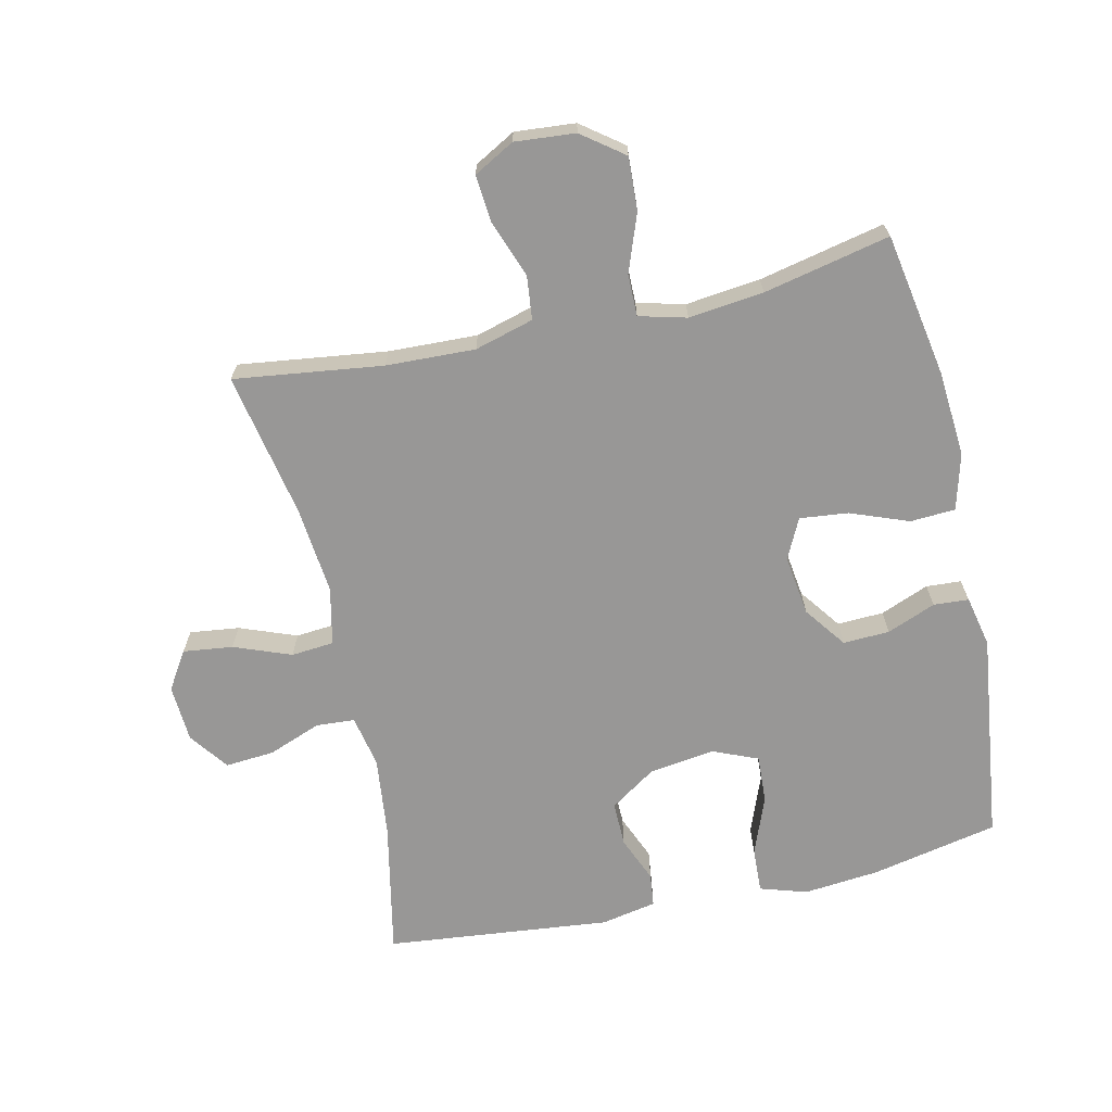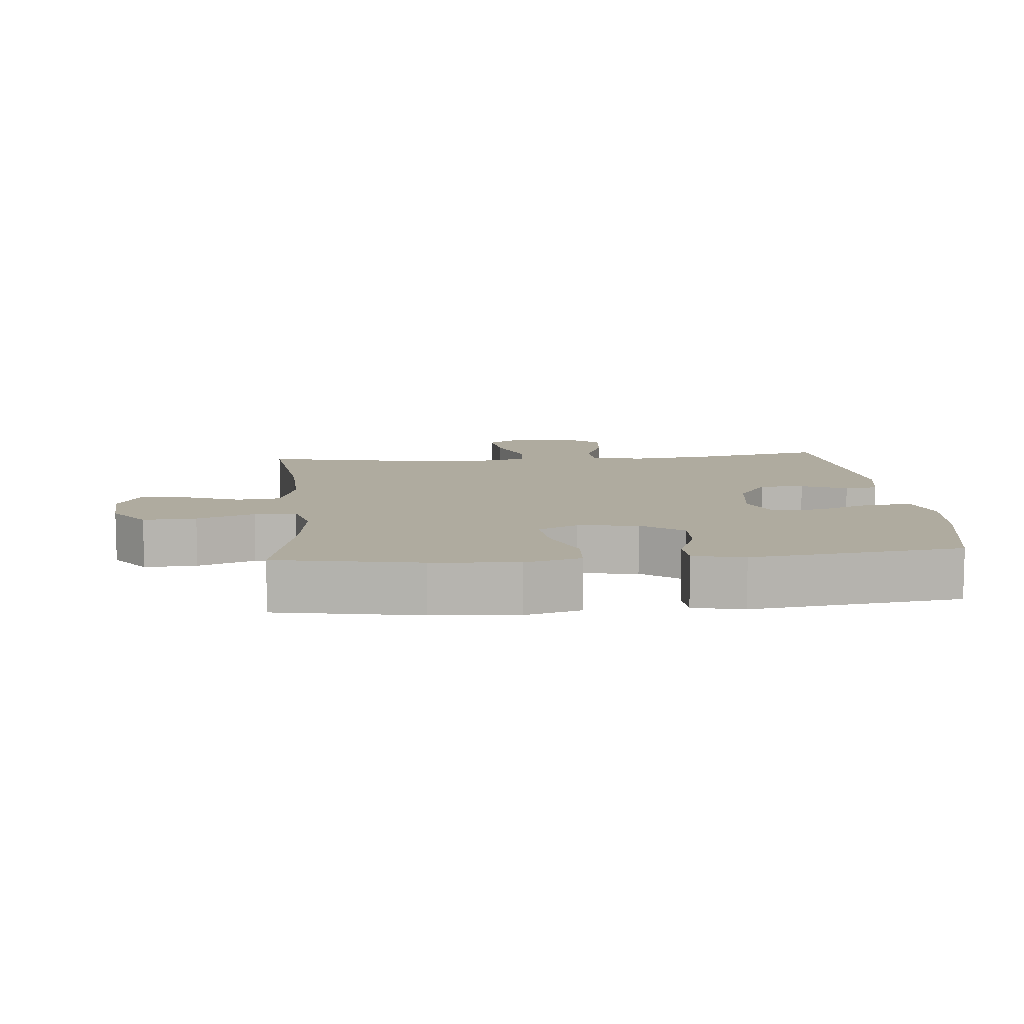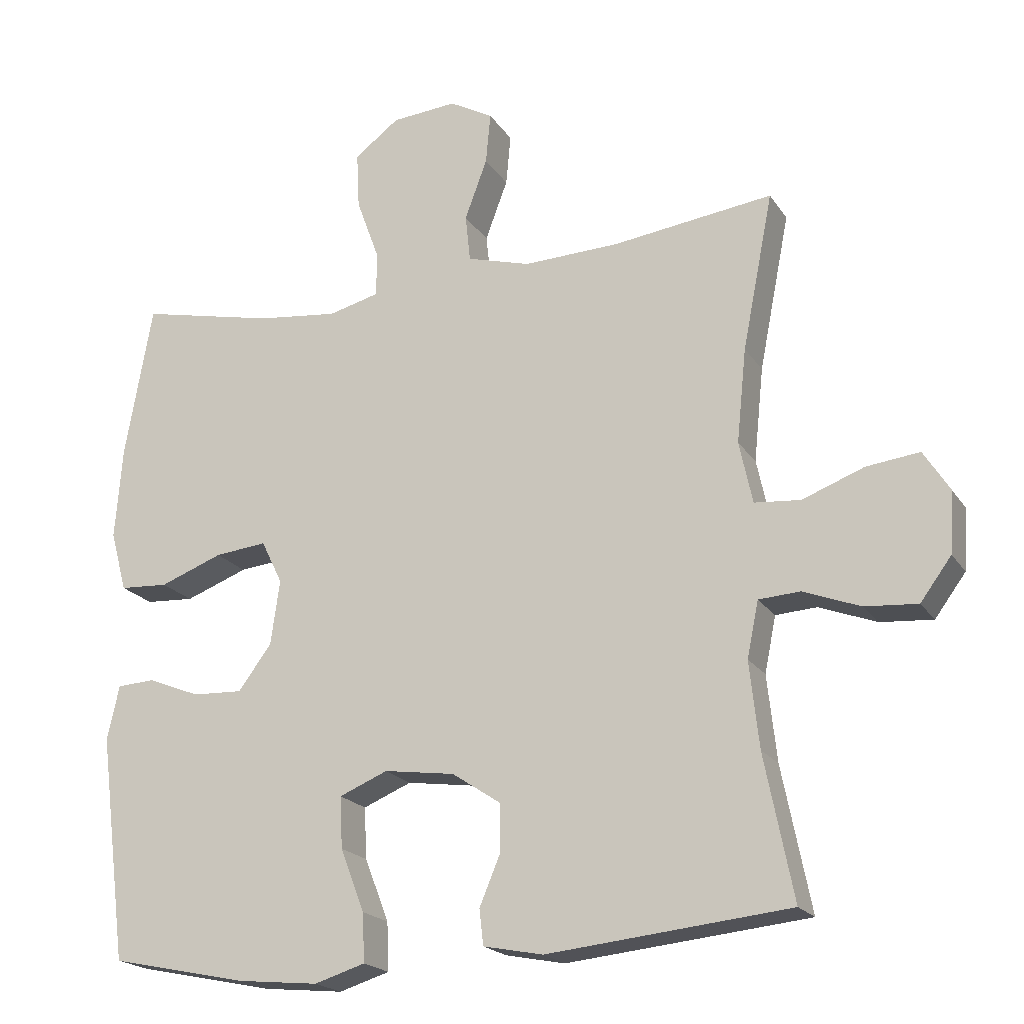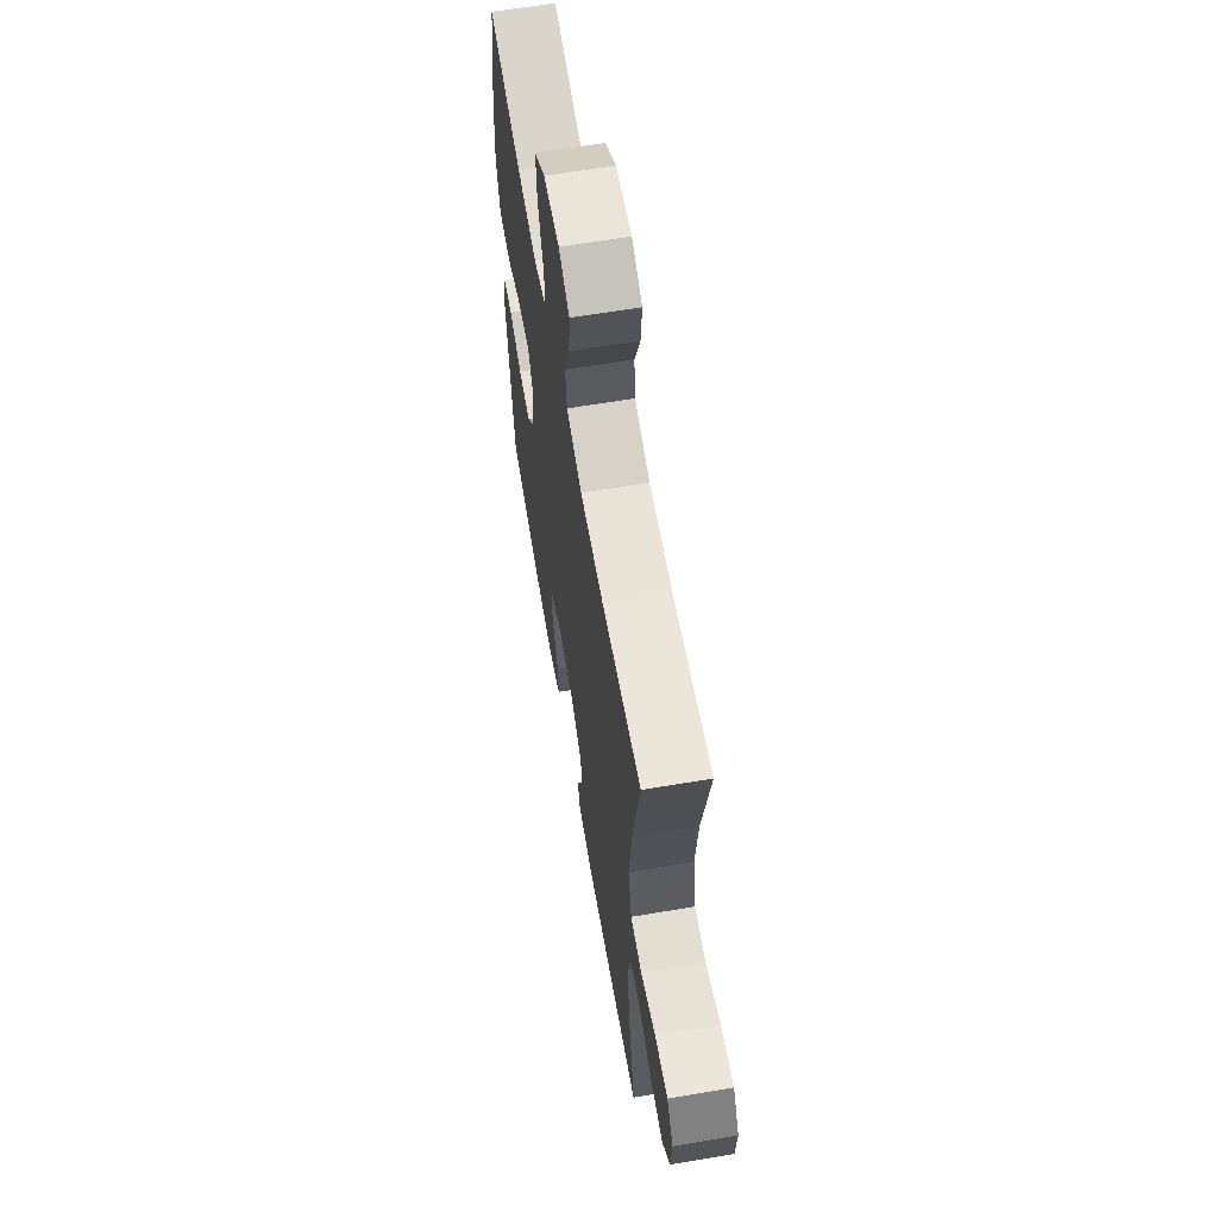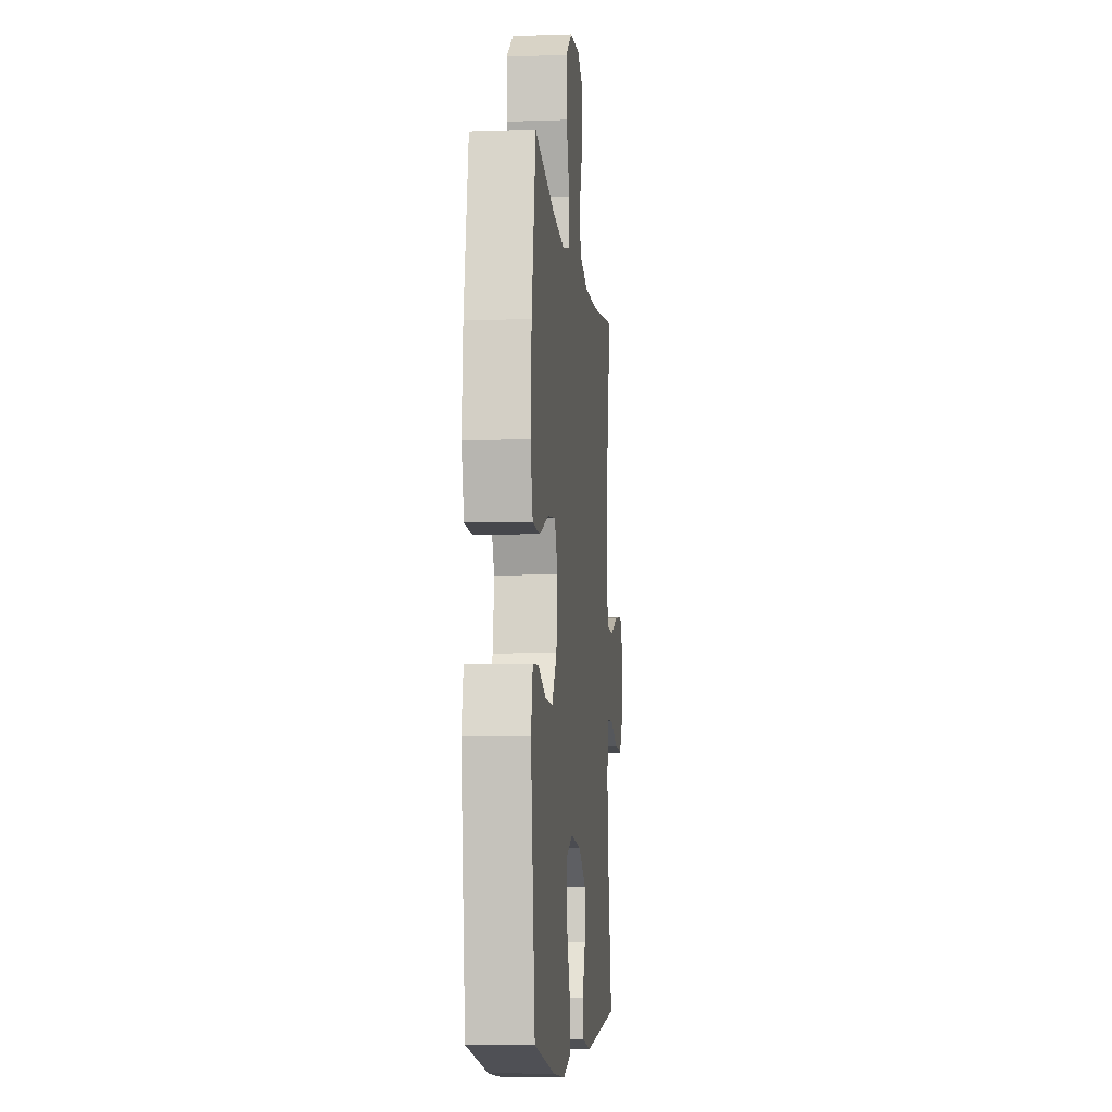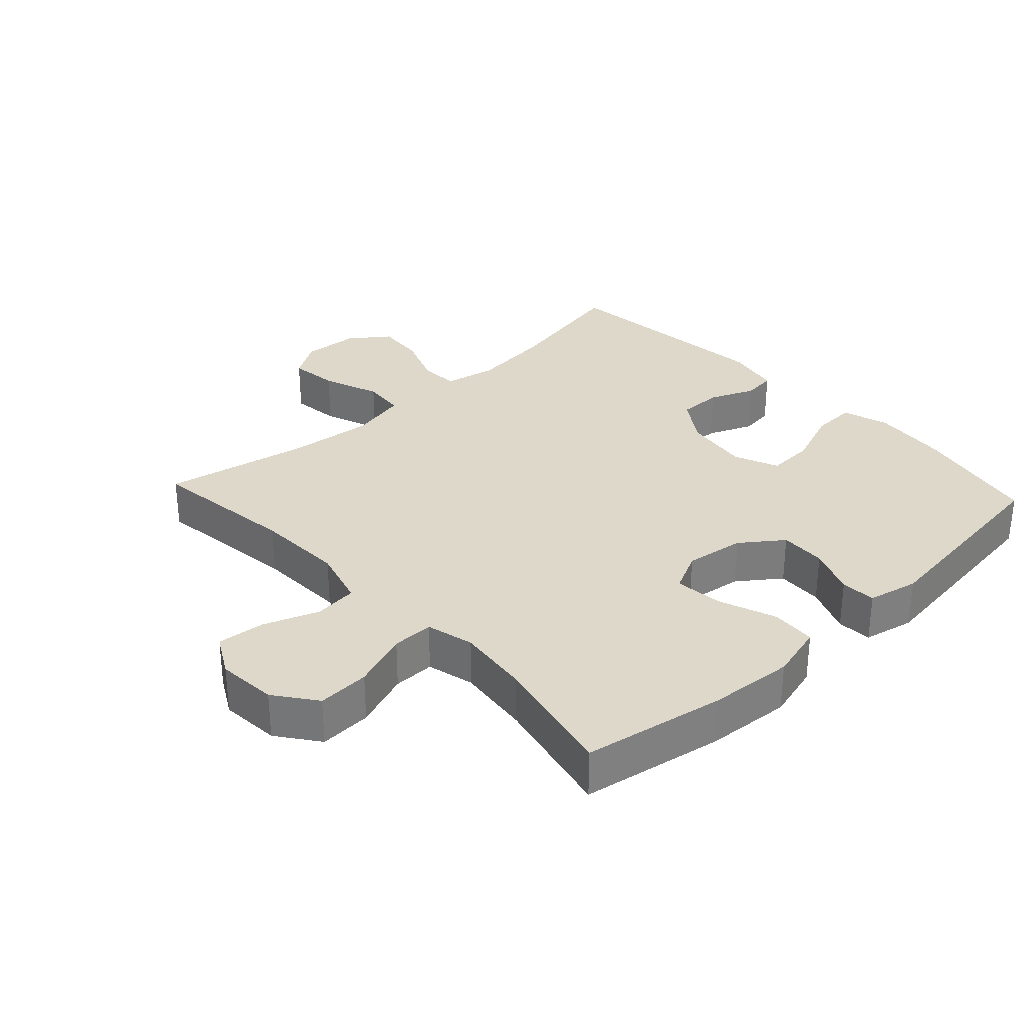
<metadata>
{"format":"obj","ext":"obj","renderer":"f3d","projection":"perspective","resolution":1024,"background":"white","views":[{"elev":-68.3,"azim":12.6,"up":"+Y"},{"elev":9.6,"azim":84.8,"up":"+Y"},{"elev":-19.8,"azim":-156.4,"up":"+Z"},{"elev":62.8,"azim":-99.7,"up":"+Z"},{"elev":-7.5,"azim":95.8,"up":"+Z"},{"elev":31.6,"azim":47.2,"up":"+Y"}]}
</metadata>
<code>
o path7110
v 0.5548 0.0375 -0.2002
v 0.5375 0.0375 -0.1211
v 0.4827 0.0375 -0.1177
v 0.4072 0.0375 -0.1481
v 0.3347 0.0375 -0.1512
v 0.2865 0.0375 -0.08612
v 0.2736 0.0375 0.007473
v 0.3042 0.0375 0.06982
v 0.3792 0.0375 0.06192
v 0.4699 0.0375 0.02769
v 0.5402 0.0375 0.03182
v 0.5635 0.0375 0.1188
v 0.5532 0.0375 0.2523
v 0.5137 0.0375 0.4755
v 0.3174 0.0375 0.4325
v 0.2008 0.0375 0.419
v 0.1267 0.0375 0.438
v 0.1271 0.0375 0.5032
v 0.1598 0.0375 0.5925
v 0.1639 0.0375 0.6747
v 0.09898 0.0375 0.7231
v 0.004841 0.0375 0.731
v -0.05839 0.0375 0.696
v -0.05154 0.0375 0.6217
v -0.01904 0.0375 0.5345
v -0.02626 0.0375 0.4663
v -0.118 0.0375 0.4404
v -0.2568 0.0375 0.4455
v -0.488 0.0375 0.4755
v -0.4434 0.0375 0.2488
v -0.4293 0.0375 0.1128
v -0.4485 0.0375 0.0235
v -0.515 0.0375 0.0176
v -0.604 0.0375 0.05135
v -0.6811 0.0375 0.06074
v -0.7182 0.0375 0.00215
v -0.7126 0.0375 -0.08655
v -0.6678 0.0375 -0.1471
v -0.5917 0.0375 -0.1412
v -0.5092 0.0375 -0.1098
v -0.4493 0.0375 -0.1135
v -0.4327 0.0375 -0.1944
v -0.4464 0.0375 -0.3186
v -0.488 0.0375 -0.5264
v -0.1382 0.0375 -0.5626
v -0.05211 0.0375 -0.5458
v -0.04618 0.0375 -0.4942
v -0.07587 0.0375 -0.4232
v -0.07671 0.0375 -0.3541
v -0.005421 0.0375 -0.3066
v 0.09653 0.0375 -0.2925
v 0.1665 0.0375 -0.3216
v 0.1628 0.0375 -0.3959
v 0.1279 0.0375 -0.4865
v 0.125 0.0375 -0.5565
v 0.1983 0.0375 -0.5791
v 0.3155 0.0375 -0.5677
v 0.5137 0.0375 -0.5264
v 0.5548 -0.0375 -0.2002
v 0.5375 -0.0375 -0.1211
v 0.4827 -0.0375 -0.1177
v 0.4072 -0.0375 -0.1481
v 0.3347 -0.0375 -0.1512
v 0.2865 -0.0375 -0.08612
v 0.2736 -0.0375 0.007473
v 0.3042 -0.0375 0.06982
v 0.3792 -0.0375 0.06192
v 0.4699 -0.0375 0.02769
v 0.5402 -0.0375 0.03182
v 0.5635 -0.0375 0.1188
v 0.5532 -0.0375 0.2523
v 0.5137 -0.0375 0.4755
v 0.3174 -0.0375 0.4325
v 0.2008 -0.0375 0.419
v 0.1267 -0.0375 0.438
v 0.1271 -0.0375 0.5032
v 0.1598 -0.0375 0.5925
v 0.1639 -0.0375 0.6747
v 0.09898 -0.0375 0.7231
v 0.004841 -0.0375 0.731
v -0.05839 -0.0375 0.696
v -0.05154 -0.0375 0.6217
v -0.01904 -0.0375 0.5345
v -0.02626 -0.0375 0.4663
v -0.118 -0.0375 0.4404
v -0.2568 -0.0375 0.4455
v -0.488 -0.0375 0.4755
v -0.4434 -0.0375 0.2488
v -0.4293 -0.0375 0.1128
v -0.4485 -0.0375 0.0235
v -0.515 -0.0375 0.0176
v -0.604 -0.0375 0.05135
v -0.6811 -0.0375 0.06074
v -0.7182 -0.0375 0.00215
v -0.7126 -0.0375 -0.08655
v -0.6678 -0.0375 -0.1471
v -0.5917 -0.0375 -0.1412
v -0.5092 -0.0375 -0.1098
v -0.4493 -0.0375 -0.1135
v -0.4327 -0.0375 -0.1944
v -0.4464 -0.0375 -0.3186
v -0.488 -0.0375 -0.5264
v -0.1382 -0.0375 -0.5626
v -0.05211 -0.0375 -0.5458
v -0.04618 -0.0375 -0.4942
v -0.07587 -0.0375 -0.4232
v -0.07671 -0.0375 -0.3541
v -0.005421 -0.0375 -0.3066
v 0.09653 -0.0375 -0.2925
v 0.1665 -0.0375 -0.3216
v 0.1628 -0.0375 -0.3959
v 0.1279 -0.0375 -0.4865
v 0.125 -0.0375 -0.5565
v 0.1983 -0.0375 -0.5791
v 0.3155 -0.0375 -0.5677
v 0.5137 -0.0375 -0.5264
v 0.5402 0.0375 0.03182
v 0.5402 0.0375 0.03182
v 0.5635 0.0375 0.1188
v 0.5532 0.0375 0.2523
v 0.5548 0.0375 -0.2002
v 0.5375 0.0375 -0.1211
v 0.5375 0.0375 -0.1211
v 0.4699 0.0375 0.02769
v 0.4827 0.0375 -0.1177
v 0.5137 0.0375 0.4755
v 0.5137 0.0375 0.4755
v 0.5137 0.0375 -0.5264
v 0.5137 0.0375 -0.5264
v 0.4072 0.0375 -0.1481
v 0.3792 0.0375 0.06192
v 0.3174 0.0375 0.4325
v 0.3155 0.0375 -0.5677
v 0.3347 0.0375 -0.1512
v 0.3042 0.0375 0.06982
v 0.3042 0.0375 0.06982
v 0.2865 0.0375 -0.08612
v 0.2008 0.0375 0.419
v 0.1983 0.0375 -0.5791
v 0.2736 0.0375 0.007473
v 0.1267 0.0375 0.438
v 0.1267 0.0375 0.438
v 0.125 0.0375 -0.5565
v 0.125 0.0375 -0.5565
v 0.1665 0.0375 -0.3216
v 0.1665 0.0375 -0.3216
v 0.1628 0.0375 -0.3959
v 0.09653 0.0375 -0.2925
v 0.1598 0.0375 0.5925
v 0.1639 0.0375 0.6747
v 0.09898 0.0375 0.7231
v 0.1279 0.0375 -0.4865
v 0.1271 0.0375 0.5032
v 0.004841 0.0375 0.731
v -0.005421 0.0375 -0.3066
v -0.05839 0.0375 0.696
v -0.05839 0.0375 0.696
v -0.07671 0.0375 -0.3541
v -0.01904 0.0375 0.5345
v -0.02626 0.0375 0.4663
v -0.02626 0.0375 0.4663
v -0.05154 0.0375 0.6217
v -0.118 0.0375 0.4404
v -0.05211 0.0375 -0.5458
v -0.05211 0.0375 -0.5458
v -0.04618 0.0375 -0.4942
v -0.07587 0.0375 -0.4232
v -0.1382 0.0375 -0.5626
v -0.2568 0.0375 0.4455
v -0.488 0.0375 -0.5264
v -0.488 0.0375 -0.5264
v -0.4464 0.0375 -0.3186
v -0.4327 0.0375 -0.1944
v -0.4293 0.0375 0.1128
v -0.4485 0.0375 0.0235
v -0.4485 0.0375 0.0235
v -0.4434 0.0375 0.2488
v -0.4493 0.0375 -0.1135
v -0.4493 0.0375 -0.1135
v -0.515 0.0375 0.0176
v -0.5092 0.0375 -0.1098
v -0.488 0.0375 0.4755
v -0.488 0.0375 0.4755
v -0.5917 0.0375 -0.1412
v -0.604 0.0375 0.05135
v -0.6678 0.0375 -0.1471
v -0.6811 0.0375 0.06074
v -0.6811 0.0375 0.06074
v -0.7126 0.0375 -0.08655
v -0.7182 0.0375 0.00215
v 0.5402 -0.0375 0.03182
v 0.5402 -0.0375 0.03182
v 0.5635 -0.0375 0.1188
v 0.5532 -0.0375 0.2523
v 0.5548 -0.0375 -0.2002
v 0.5375 -0.0375 -0.1211
v 0.5375 -0.0375 -0.1211
v 0.4699 -0.0375 0.02769
v 0.4827 -0.0375 -0.1177
v 0.5137 -0.0375 0.4755
v 0.5137 -0.0375 0.4755
v 0.5137 -0.0375 -0.5264
v 0.5137 -0.0375 -0.5264
v 0.4072 -0.0375 -0.1481
v 0.3792 -0.0375 0.06192
v 0.3174 -0.0375 0.4325
v 0.3155 -0.0375 -0.5677
v 0.3347 -0.0375 -0.1512
v 0.3042 -0.0375 0.06982
v 0.3042 -0.0375 0.06982
v 0.2865 -0.0375 -0.08612
v 0.2008 -0.0375 0.419
v 0.1983 -0.0375 -0.5791
v 0.2736 -0.0375 0.007473
v 0.1267 -0.0375 0.438
v 0.1267 -0.0375 0.438
v 0.125 -0.0375 -0.5565
v 0.125 -0.0375 -0.5565
v 0.1665 -0.0375 -0.3216
v 0.1665 -0.0375 -0.3216
v 0.1628 -0.0375 -0.3959
v 0.09653 -0.0375 -0.2925
v 0.1598 -0.0375 0.5925
v 0.1639 -0.0375 0.6747
v 0.09898 -0.0375 0.7231
v 0.1279 -0.0375 -0.4865
v 0.1271 -0.0375 0.5032
v 0.004841 -0.0375 0.731
v -0.005421 -0.0375 -0.3066
v -0.05839 -0.0375 0.696
v -0.05839 -0.0375 0.696
v -0.07671 -0.0375 -0.3541
v -0.01904 -0.0375 0.5345
v -0.02626 -0.0375 0.4663
v -0.02626 -0.0375 0.4663
v -0.05154 -0.0375 0.6217
v -0.118 -0.0375 0.4404
v -0.05211 -0.0375 -0.5458
v -0.05211 -0.0375 -0.5458
v -0.04618 -0.0375 -0.4942
v -0.07587 -0.0375 -0.4232
v -0.1382 -0.0375 -0.5626
v -0.2568 -0.0375 0.4455
v -0.488 -0.0375 -0.5264
v -0.488 -0.0375 -0.5264
v -0.4464 -0.0375 -0.3186
v -0.4327 -0.0375 -0.1944
v -0.4293 -0.0375 0.1128
v -0.4485 -0.0375 0.0235
v -0.4485 -0.0375 0.0235
v -0.4434 -0.0375 0.2488
v -0.4493 -0.0375 -0.1135
v -0.4493 -0.0375 -0.1135
v -0.515 -0.0375 0.0176
v -0.5092 -0.0375 -0.1098
v -0.488 -0.0375 0.4755
v -0.488 -0.0375 0.4755
v -0.5917 -0.0375 -0.1412
v -0.604 -0.0375 0.05135
v -0.6678 -0.0375 -0.1471
v -0.6811 -0.0375 0.06074
v -0.6811 -0.0375 0.06074
v -0.7126 -0.0375 -0.08655
v -0.7182 -0.0375 0.00215
f 209 215 214
f 263 259 264
f 229 247 232
f 254 259 258
f 224 225 223
f 241 242 240
f 264 259 261
f 233 223 236
f 230 236 228
f 255 254 258
f 228 236 225
f 242 241 246
f 252 247 229
f 214 248 229
f 229 249 252
f 240 242 238
f 248 243 251
f 202 208 219
f 258 259 263
f 215 234 237
f 223 233 227
f 214 237 248
f 243 248 237
f 212 209 206
f 229 248 249
f 219 211 222
f 258 263 260
f 208 211 219
f 207 221 213
f 246 232 247
f 225 236 223
f 242 246 244
f 215 209 212
f 213 226 217
f 214 215 237
f 204 208 202
f 255 249 254
f 227 234 215
f 202 219 207
f 206 209 205
f 195 204 202
f 204 195 199
f 234 227 233
f 219 221 207
f 194 205 193
f 191 193 198
f 206 205 194
f 200 206 194
f 213 221 226
f 222 214 229
f 251 243 256
f 252 249 255
f 198 193 205
f 232 246 241
f 199 195 196
f 211 214 222
f 118 12 70 192
f 12 13 71 70
f 1 123 197 59
f 10 11 69 68
f 2 3 61 60
f 13 127 201 71
f 129 1 59 203
f 3 4 62 61
f 9 10 68 67
f 14 15 73 72
f 57 58 116 115
f 4 5 63 62
f 136 9 67 210
f 5 6 64 63
f 15 16 74 73
f 56 57 115 114
f 7 8 66 65
f 6 7 65 64
f 16 142 216 74
f 144 56 114 218
f 146 53 111 220
f 51 52 110 109
f 19 20 78 77
f 20 21 79 78
f 54 55 113 112
f 53 54 112 111
f 18 19 77 76
f 17 18 76 75
f 21 22 80 79
f 50 51 109 108
f 22 157 231 80
f 49 50 108 107
f 25 161 235 83
f 24 25 83 82
f 23 24 82 81
f 26 27 85 84
f 165 47 105 239
f 47 48 106 105
f 45 46 104 103
f 48 49 107 106
f 27 28 86 85
f 171 45 103 245
f 43 44 102 101
f 42 43 101 100
f 31 176 250 89
f 30 31 89 88
f 179 42 100 253
f 32 33 91 90
f 40 41 99 98
f 183 30 88 257
f 28 29 87 86
f 39 40 98 97
f 33 34 92 91
f 38 39 97 96
f 34 188 262 92
f 37 38 96 95
f 36 37 95 94
f 35 36 94 93
f 135 140 141
f 189 190 185
f 155 158 173
f 180 184 185
f 150 149 151
f 167 166 168
f 190 187 185
f 159 162 149
f 156 154 162
f 181 184 180
f 154 151 162
f 168 172 167
f 178 155 173
f 140 155 174
f 155 178 175
f 166 164 168
f 174 177 169
f 128 145 134
f 184 189 185
f 141 163 160
f 149 153 159
f 140 174 163
f 169 163 174
f 138 132 135
f 155 175 174
f 145 148 137
f 184 186 189
f 134 145 137
f 133 139 147
f 172 173 158
f 151 149 162
f 168 170 172
f 141 138 135
f 139 143 152
f 140 163 141
f 130 128 134
f 181 180 175
f 153 141 160
f 128 133 145
f 132 131 135
f 121 128 130
f 130 125 121
f 160 159 153
f 145 133 147
f 120 119 131
f 117 124 119
f 132 120 131
f 126 120 132
f 139 152 147
f 148 155 140
f 177 182 169
f 178 181 175
f 124 131 119
f 158 167 172
f 125 122 121
f 137 148 140

</code>
